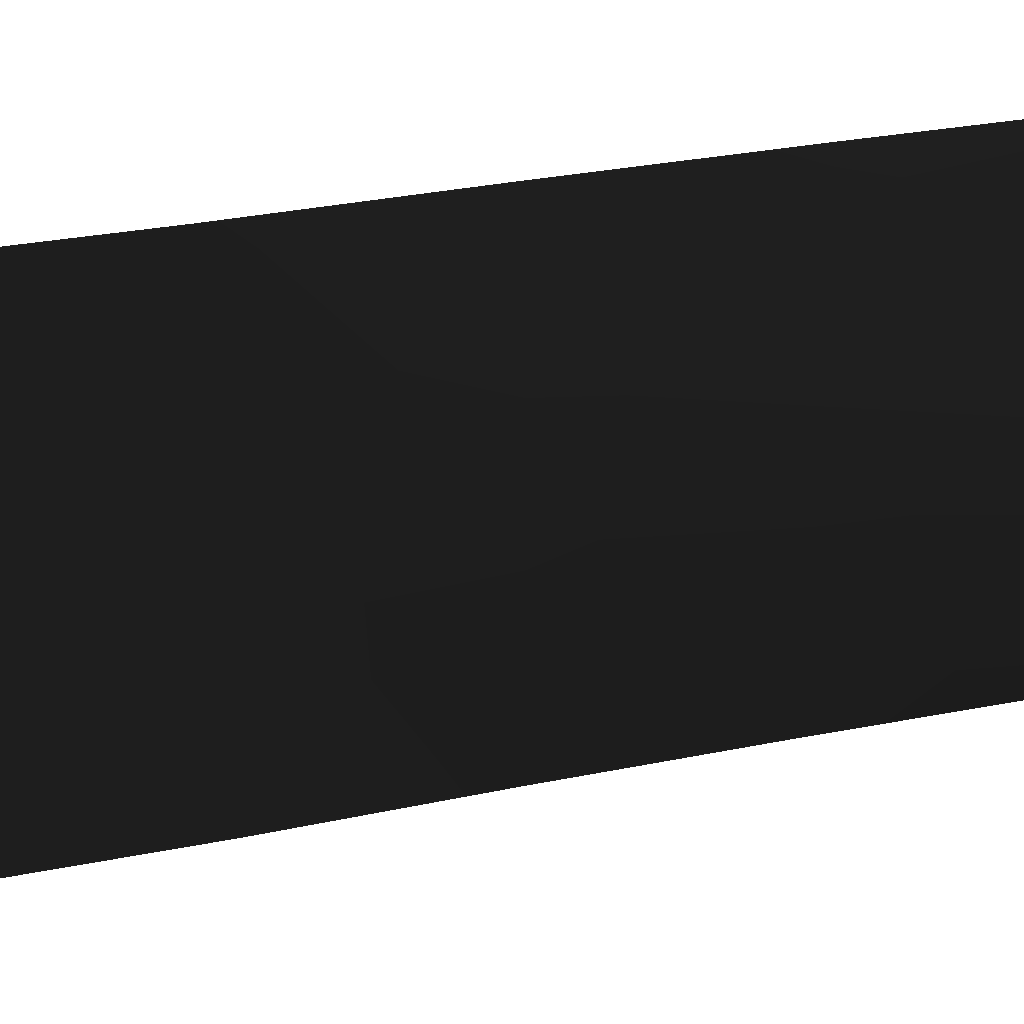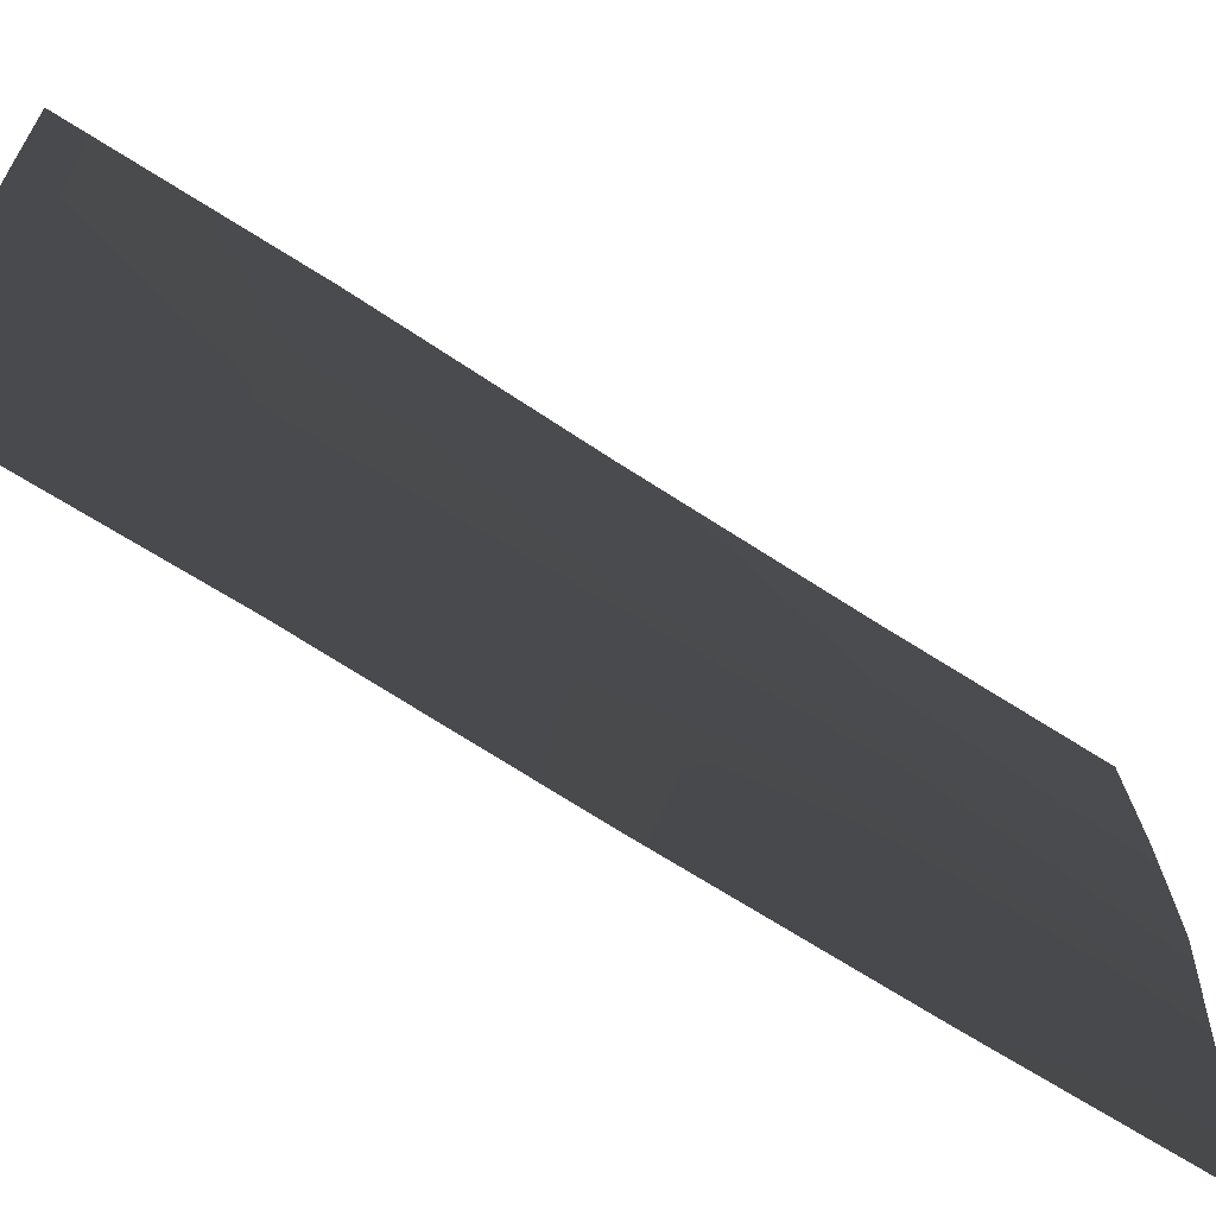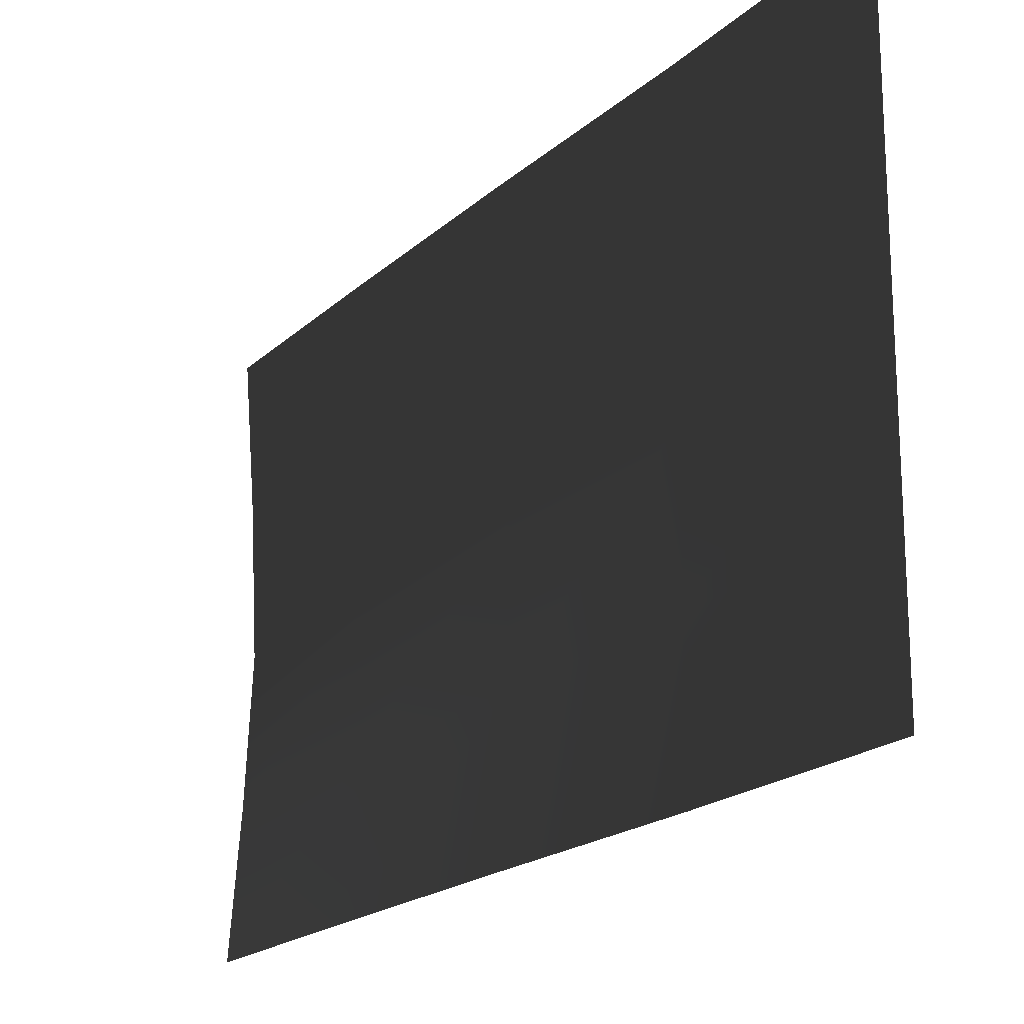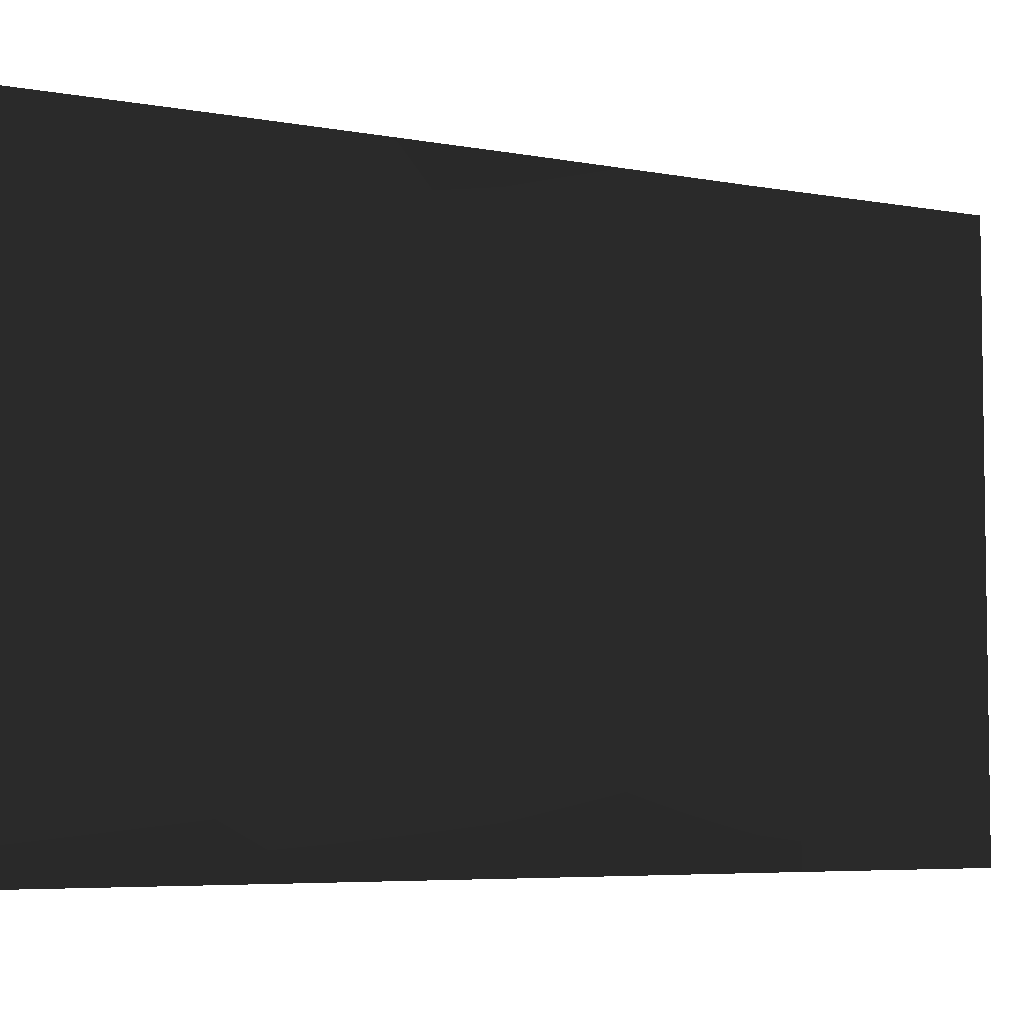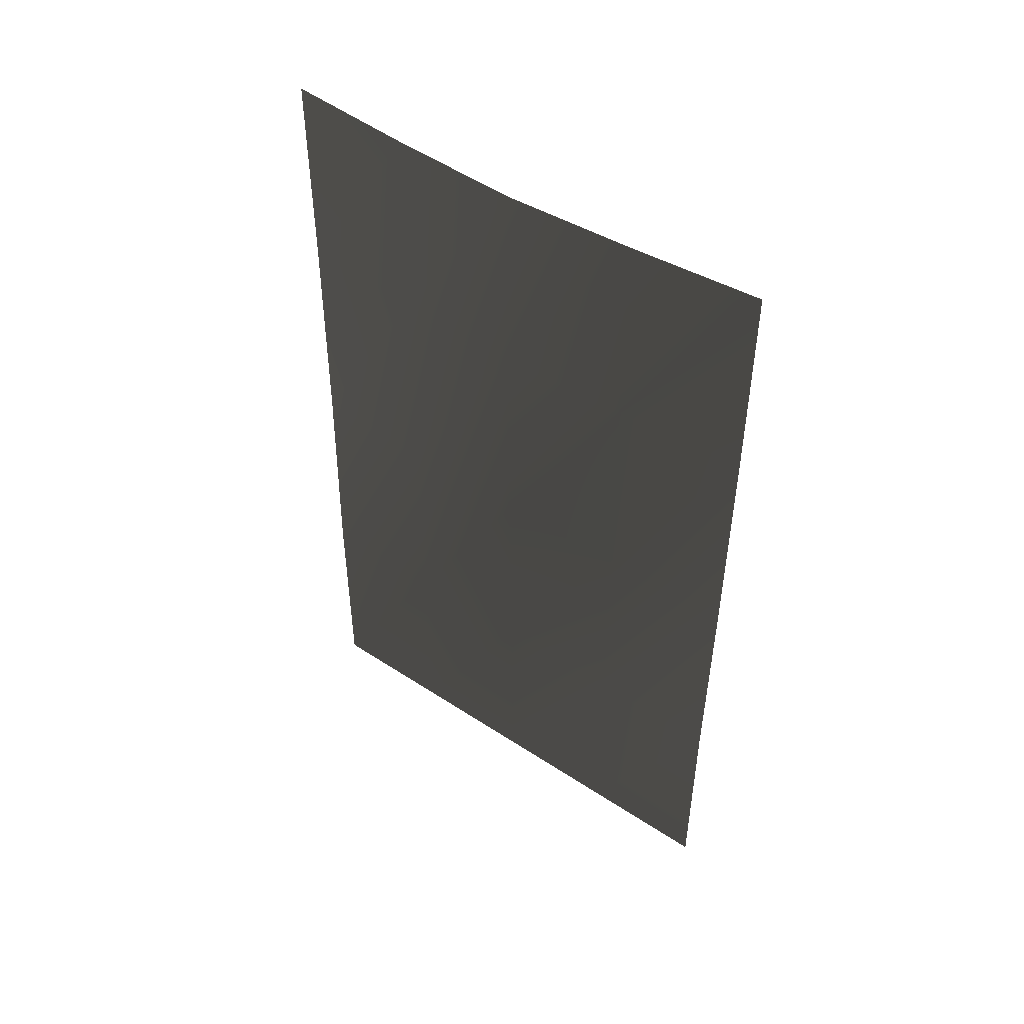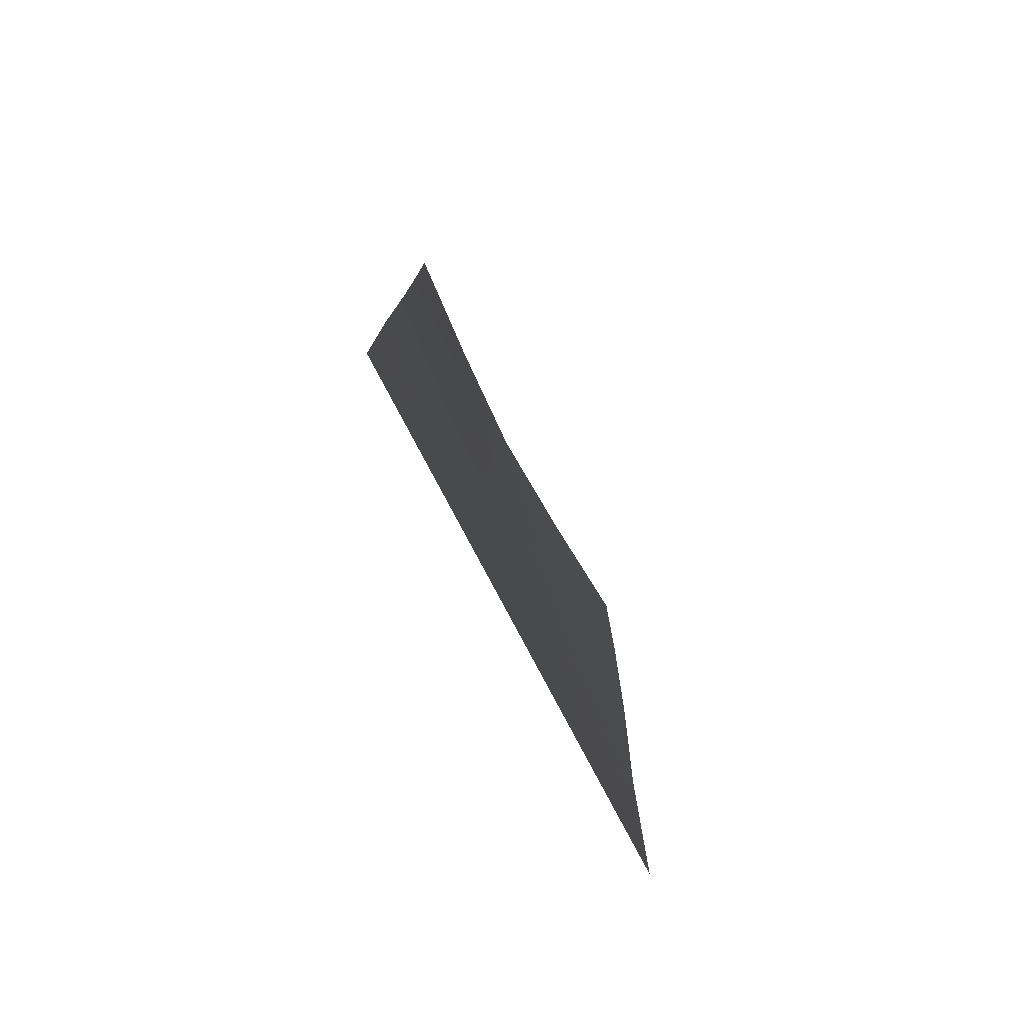
<metadata>
{"format":"obj","ext":"obj","renderer":"f3d","projection":"perspective","resolution":1024,"background":"white","views":[{"elev":33.8,"azim":75.3,"up":"+Z"},{"elev":-65.3,"azim":56.9,"up":"+Z"},{"elev":-19.1,"azim":-31.2,"up":"+Z"},{"elev":-5.5,"azim":-119.9,"up":"+Z"},{"elev":47.8,"azim":126.5,"up":"+Y"},{"elev":-77.4,"azim":-152.4,"up":"+Y"}]}
</metadata>
<code>
v -2.65e-07 6.428 1.939
v 0.07222 6.427 0.9695
v 0.1184 6.427 4.641e-24
v 0.07222 6.427 -0.9695
v -2.65e-07 6.428 -1.939
v 0.01606 3.263 1.939
v 0.06621 3.264 0.9695
v 0.09828 3.264 1.02e-09
v 0.06621 3.264 -0.9695
v 0.01606 3.265 -1.939
v 0.05254 -0.03607 -1.939
v 0.05258 -0.03607 -0.9695
v 0.05254 -0.03607 1.939
v 0.05258 -0.03607 0.9695
v 0.0526 -0.03607 3.336e-09
v -2.068e-07 4.913 1.939
v 0.07222 4.913 0.9695
v 0.1184 4.913 2.067e-17
v 0.07222 4.913 -0.9695
v -1.724e-07 4.913 -1.939
v 0.0523 1.616 -1.939
v 0.0523 1.616 1.939
v 0.05266 1.616 0.9695
v 0.0529 1.616 3.321e-09
v 0.05266 1.616 -0.9695
o durnholdebannernew.m2
g 0
f 1 16 2
f 17 2 16
f 2 17 3
f 18 3 17
f 3 18 4
f 19 4 18
f 4 19 5
f 20 5 19
f 16 6 17
f 7 17 6
f 17 7 18
f 8 18 7
f 18 8 19
f 9 19 8
f 19 9 20
f 10 20 9
f 11 21 12
f 6 22 7
f 23 7 22
f 7 23 8
f 24 8 23
f 8 24 9
f 25 9 24
f 9 25 10
f 21 10 25
f 22 13 23
f 14 23 13
f 23 14 24
f 15 24 14
f 24 15 25
f 12 25 15
f 25 12 21

</code>
